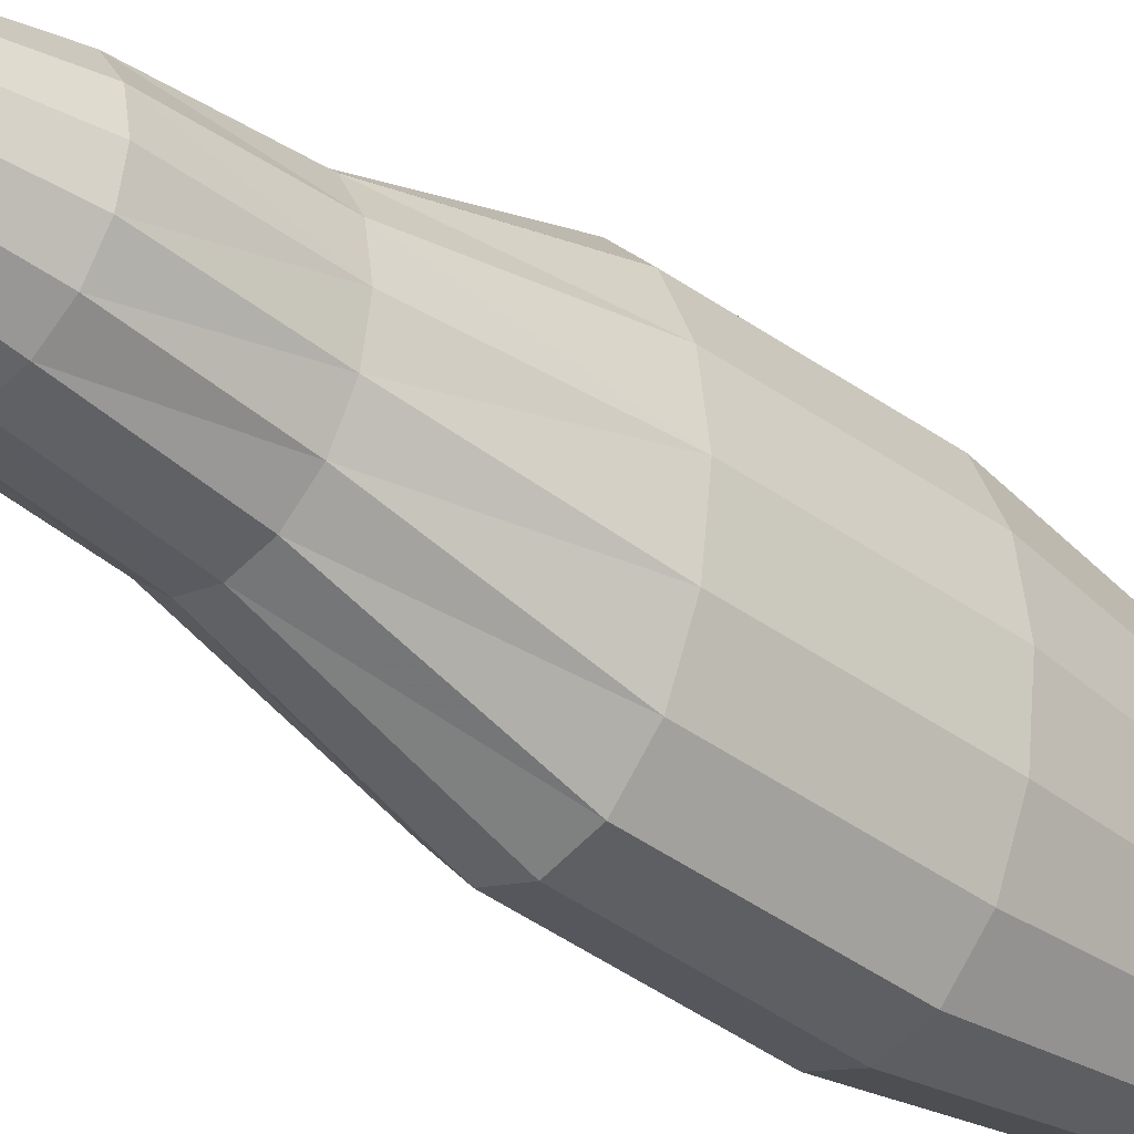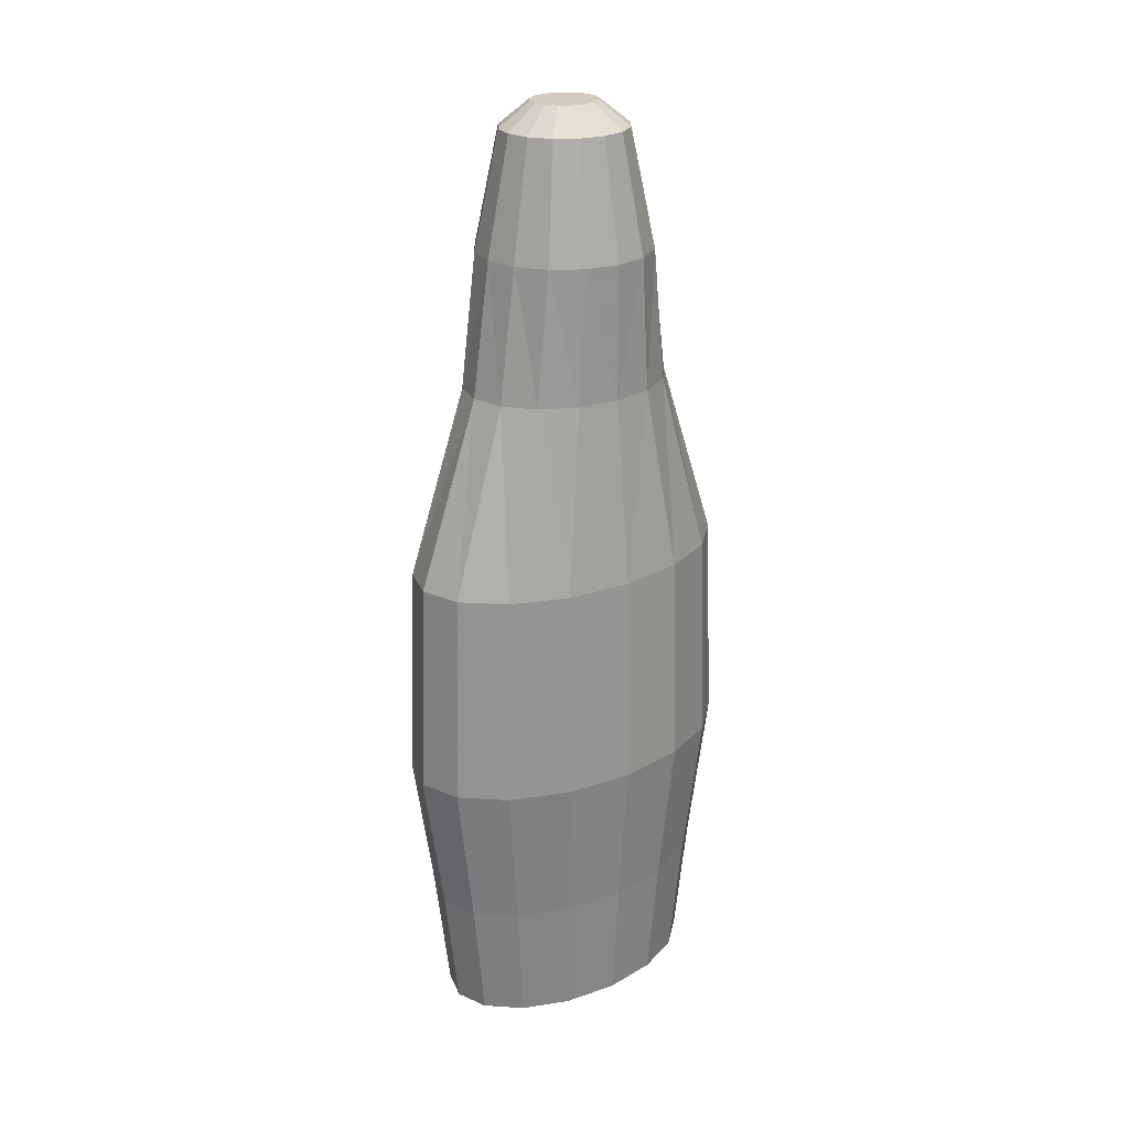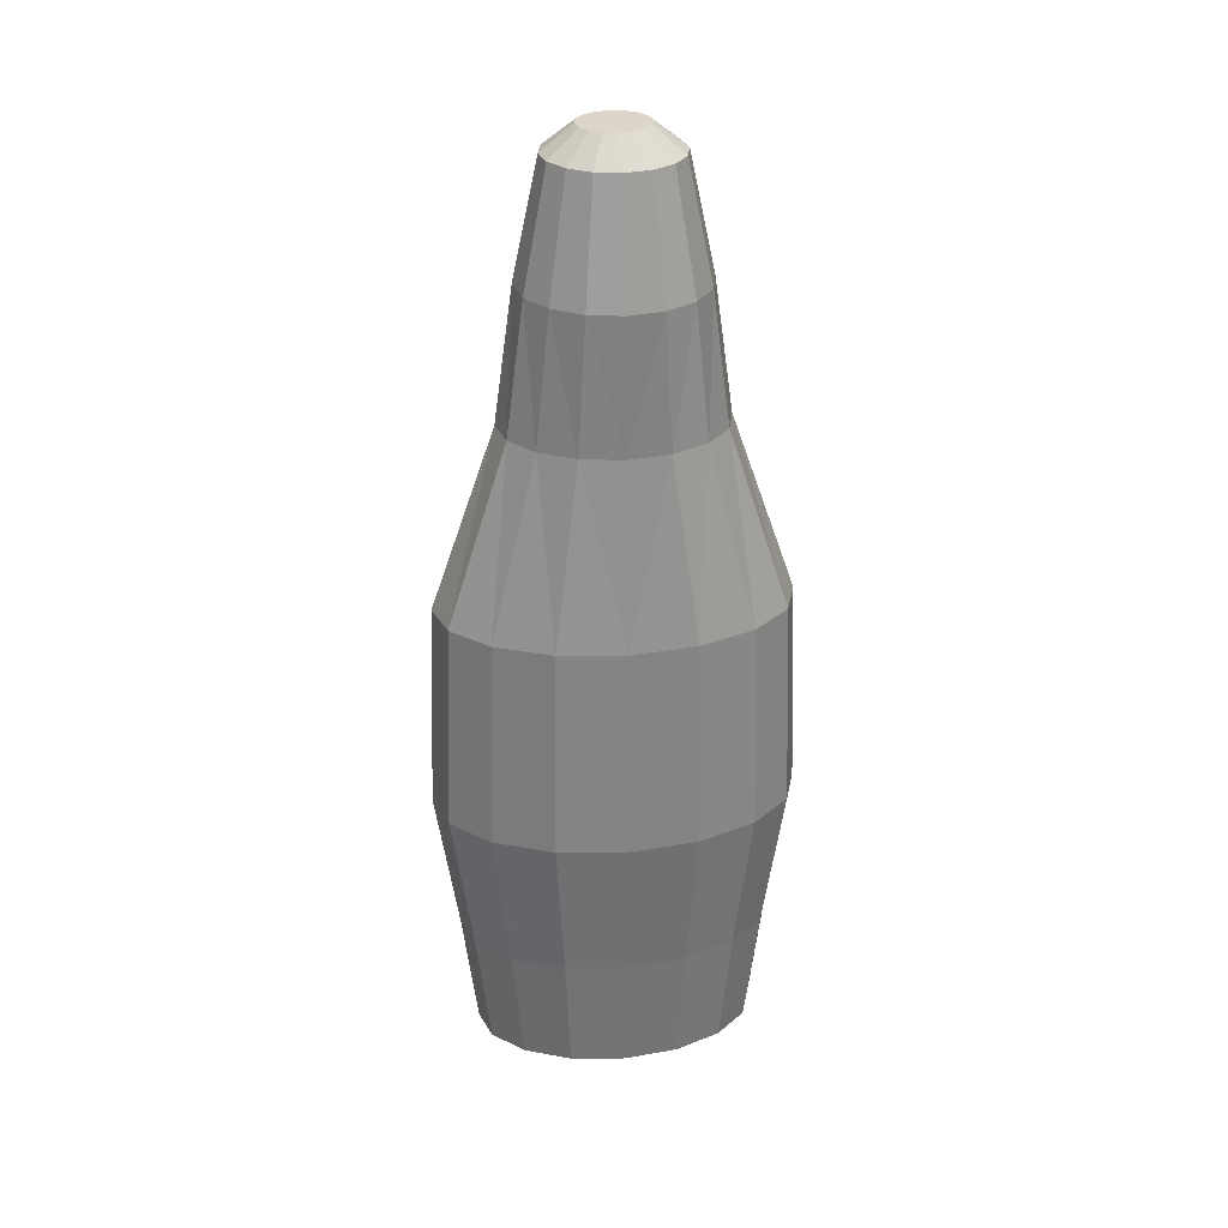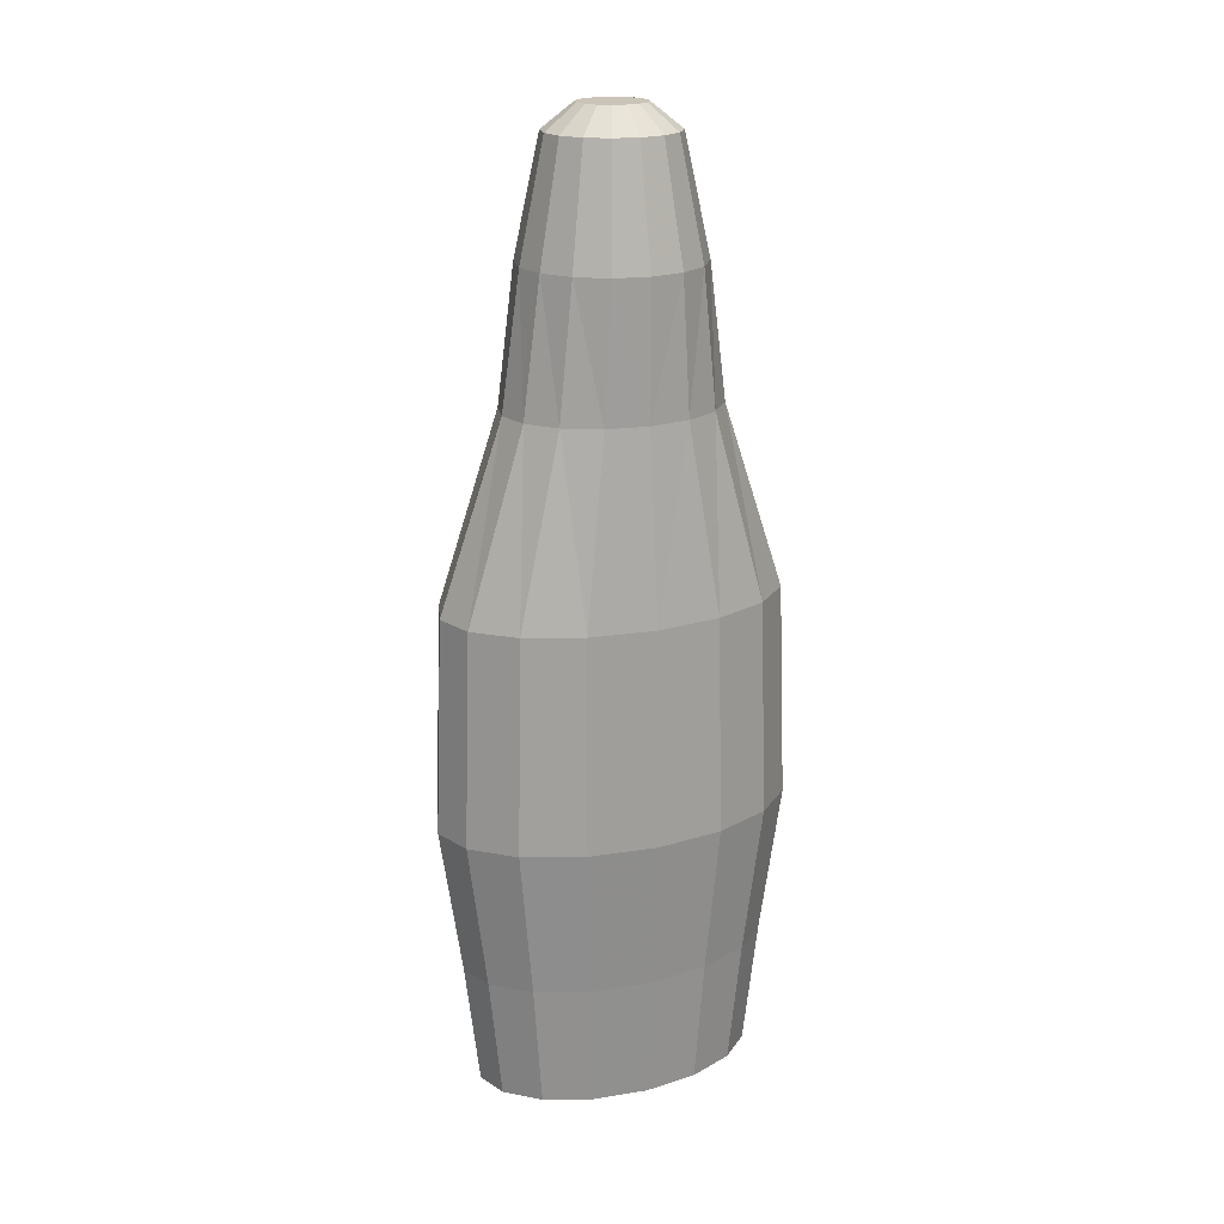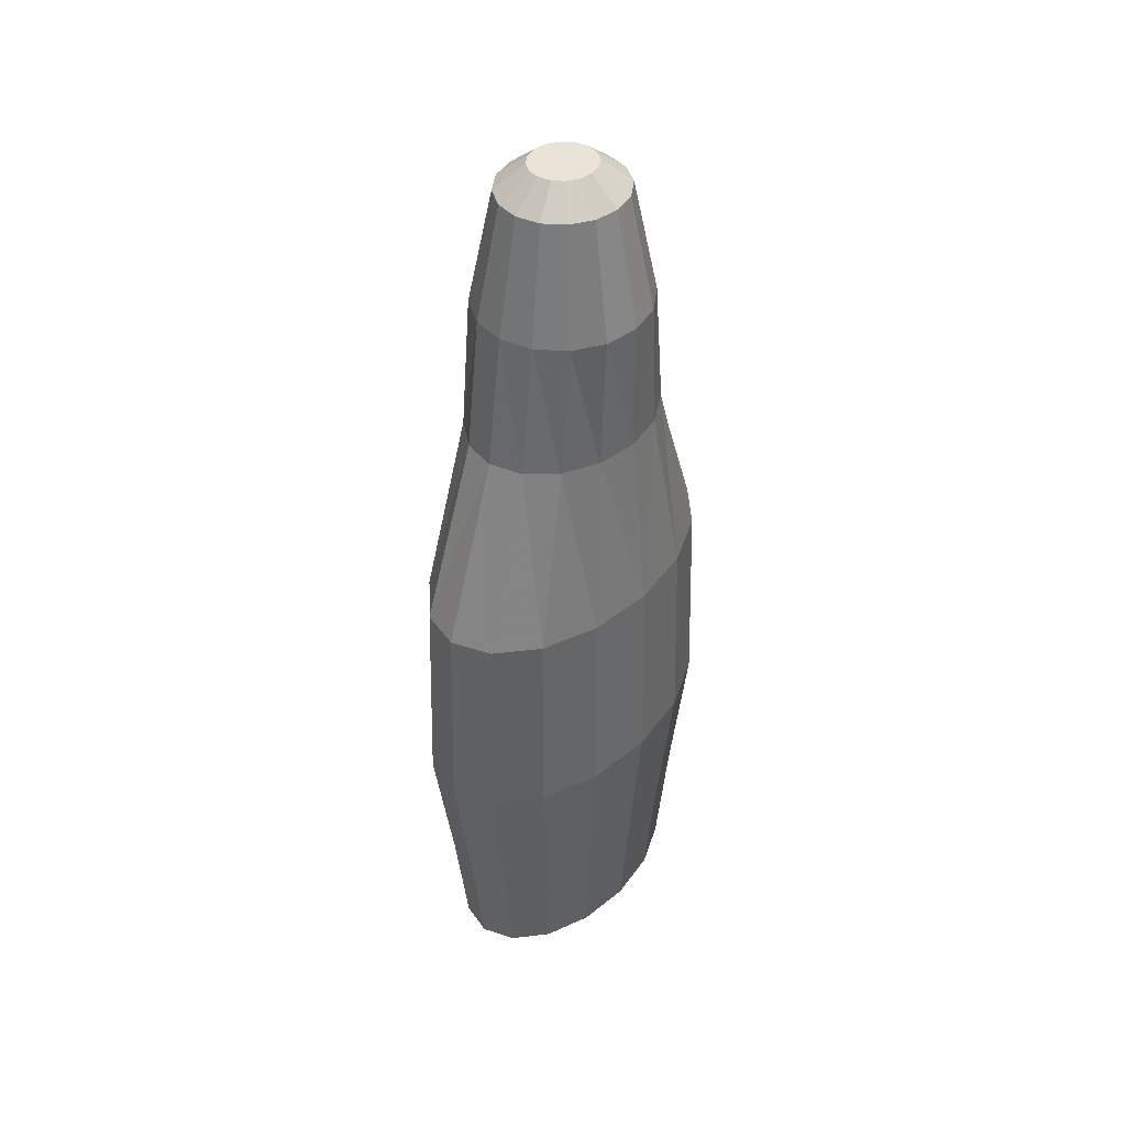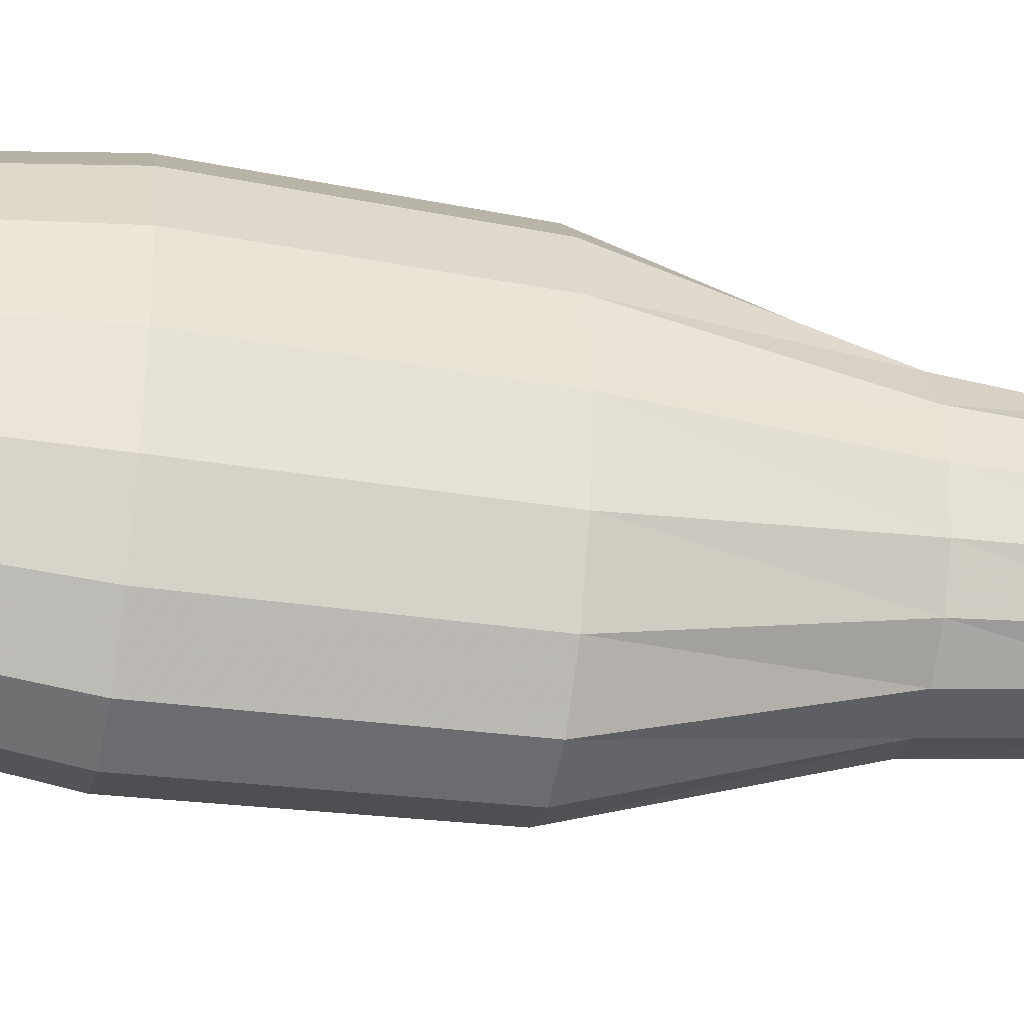
<metadata>
{"format":"obj","ext":"obj","renderer":"f3d","projection":"perspective","resolution":1024,"background":"white","views":[{"elev":-34.6,"azim":-135.6,"up":"+Z"},{"elev":24.2,"azim":53.4,"up":"+Y"},{"elev":30.0,"azim":-97.4,"up":"+Y"},{"elev":19.9,"azim":66.7,"up":"+Y"},{"elev":42.8,"azim":39.5,"up":"+Y"},{"elev":-36.1,"azim":78.0,"up":"+Z"}]}
</metadata>
<code>
o Tungsten_Maiden
v 0 0 -0.4813
v -0.1127 0 -0.4446
v -0.2082 0 -0.3403
v -0.2721 0 -0.1842
v -0.2945 0 0
v -0.2721 0 0.1842
v -0.2082 0 0.3403
v -0.1127 0 0.4446
v 0 0 0.4813
v 0.1127 0 0.4446
v 0.2082 0 0.3403
v 0.2721 0 0.1842
v 0.2945 0 0
v 0.2721 0 -0.1842
v 0.2082 0 -0.3403
v 0.1127 0 -0.4446
v -0.07905 3.115 -0.2003
v 0 3.115 -0.2168
v -0.1461 3.115 -0.1533
v -0.1909 3.115 -0.08296
v -0.2066 3.115 0
v -0.1909 3.115 0.08296
v -0.1461 3.115 0.1533
v -0.07905 3.115 0.2003
v 0 3.115 0.2168
v 0.07905 3.115 0.2003
v 0.1461 3.115 0.1533
v 0.1909 3.115 0.08296
v 0.2066 3.115 0
v 0.1909 3.115 -0.08296
v 0.1461 3.115 -0.1533
v 0.07905 3.115 -0.2003
v -0.3004 0.4239 0.2033
v -0.3426 0.9318 0.232
v -0.3274 1.656 0.2216
v -0.2657 2.28 0.1388
v -0.2642 2.727 0.1148
v -0.286 2.727 0
v -0.2876 2.28 0
v -0.3544 1.656 0
v -0.3709 0.9318 0
v -0.3251 0.4239 0
v 0.3004 0.4239 -0.2033
v 0.3426 0.9318 -0.232
v 0.3274 1.656 -0.2216
v 0.2657 2.28 -0.1388
v 0.2642 2.727 -0.1148
v 0.286 2.727 0
v 0.2876 2.28 0
v 0.3544 1.656 0
v 0.3709 0.9318 0
v 0.3251 0.4239 0
v -0.2299 0.4239 0.3757
v -0.2622 0.9318 0.4286
v -0.2506 1.656 0.4094
v -0.2034 2.28 0.2565
v -0.2022 2.727 0.2122
v 0.2299 0.4239 -0.3757
v 0.2622 0.9318 -0.4286
v 0.2506 1.656 -0.4094
v 0.2034 2.28 -0.2565
v 0.2022 2.727 -0.2122
v -0.1244 0.4239 0.4909
v -0.1419 0.9318 0.56
v -0.1356 1.656 0.535
v -0.1101 2.28 0.3352
v -0.1094 2.727 0.2773
v 0.1244 0.4239 -0.4909
v 0.1419 0.9318 -0.56
v 0.1356 1.656 -0.535
v 0.1101 2.28 -0.3352
v 0.1094 2.727 -0.2773
v 0 0.4239 0.5314
v 0 0.9318 0.6061
v 0 1.656 0.5791
v 0 2.28 0.3628
v 0 2.727 0.3001
v -0.1244 0.4239 -0.4909
v -0.1419 0.9318 -0.56
v -0.1356 1.656 -0.535
v -0.1101 2.28 -0.3352
v -0.1094 2.727 -0.2773
v 0 2.727 -0.3001
v 0 2.28 -0.3628
v 0 1.656 -0.5791
v 0 0.9318 -0.6061
v 0 0.4239 -0.5314
v 0.1244 0.4239 0.4909
v 0.1419 0.9318 0.56
v 0.1356 1.656 0.535
v 0.1101 2.28 0.3352
v 0.1094 2.727 0.2773
v -0.2299 0.4239 -0.3757
v -0.2622 0.9318 -0.4286
v -0.2506 1.656 -0.4094
v -0.2034 2.28 -0.2565
v -0.2022 2.727 -0.2122
v 0.2299 0.4239 0.3757
v 0.2622 0.9318 0.4286
v 0.2506 1.656 0.4094
v 0.2034 2.28 0.2565
v 0.2022 2.727 0.2122
v -0.3004 0.4239 -0.2033
v -0.3426 0.9318 -0.232
v -0.3274 1.656 -0.2216
v -0.2657 2.28 -0.1388
v -0.2642 2.727 -0.1148
v 0.3004 0.4239 0.2033
v 0.3426 0.9318 0.232
v 0.3274 1.656 0.2216
v 0.2657 2.28 0.1388
v 0.2642 2.727 0.1148
v -0.04112 3.197 -0.1042
v 0 3.197 -0.1128
v -0.07597 3.197 -0.07973
v -0.09926 3.197 -0.04315
v -0.1074 3.197 0
v -0.09926 3.197 0.04315
v -0.07597 3.197 0.07973
v -0.04112 3.197 0.1042
v 0 3.197 0.1128
v 0.04112 3.197 0.1042
v 0.07597 3.197 0.07973
v 0.09926 3.197 0.04315
v 0.1074 3.197 0
v 0.09926 3.197 -0.04315
v 0.07597 3.197 -0.07973
v 0.04112 3.197 -0.1042
f 11 7 3
f 29 124 28
f 38 22 21
f 48 30 29
f 37 23 22
f 47 31 30
f 57 24 23
f 62 32 31
f 67 25 24
f 82 18 83
f 72 18 32
f 92 25 77
f 97 17 82
f 102 26 92
f 107 19 97
f 112 27 102
f 38 20 107
f 48 28 112
f 12 52 108
f 108 51 109
f 51 110 109
f 50 111 110
f 49 112 111
f 4 42 103
f 103 41 104
f 41 105 104
f 40 106 105
f 39 107 106
f 11 108 98
f 98 109 99
f 109 100 99
f 110 101 100
f 111 102 101
f 3 103 93
f 93 104 94
f 104 95 94
f 105 96 95
f 106 97 96
f 10 98 88
f 88 99 89
f 99 90 89
f 100 91 90
f 101 92 91
f 2 93 78
f 78 94 79
f 94 80 79
f 95 81 80
f 96 82 81
f 9 88 73
f 73 89 74
f 89 75 74
f 90 76 75
f 91 77 76
f 1 68 16
f 87 69 68
f 69 85 70
f 70 84 71
f 71 83 72
f 1 78 87
f 87 79 86
f 79 85 86
f 80 84 85
f 81 83 84
f 9 63 8
f 73 64 63
f 64 75 65
f 65 76 66
f 66 77 67
f 16 58 15
f 68 59 58
f 59 70 60
f 60 71 61
f 61 72 62
f 8 53 7
f 63 54 53
f 54 65 55
f 55 66 56
f 56 67 57
f 15 43 14
f 58 44 43
f 44 60 45
f 45 61 46
f 46 62 47
f 7 33 6
f 53 34 33
f 34 55 35
f 35 56 36
f 36 57 37
f 14 52 13
f 43 51 52
f 51 45 50
f 50 46 49
f 49 47 48
f 6 42 5
f 33 41 42
f 41 35 40
f 40 36 39
f 39 37 38
f 121 125 114
f 21 118 117
f 29 126 125
f 22 119 118
f 30 127 126
f 23 120 119
f 31 128 127
f 24 121 120
f 17 114 18
f 32 114 128
f 26 121 25
f 19 113 17
f 27 122 26
f 20 115 19
f 28 123 27
f 21 116 20
f 3 2 1
f 1 16 15
f 15 14 13
f 13 12 11
f 11 10 9
f 9 8 7
f 7 6 5
f 5 4 3
f 3 1 15
f 15 13 11
f 11 9 7
f 7 5 3
f 3 15 11
f 29 125 124
f 38 37 22
f 48 47 30
f 37 57 23
f 47 62 31
f 57 67 24
f 62 72 32
f 67 77 25
f 82 17 18
f 72 83 18
f 92 26 25
f 97 19 17
f 102 27 26
f 107 20 19
f 112 28 27
f 38 21 20
f 48 29 28
f 12 13 52
f 108 52 51
f 51 50 110
f 50 49 111
f 49 48 112
f 4 5 42
f 103 42 41
f 41 40 105
f 40 39 106
f 39 38 107
f 11 12 108
f 98 108 109
f 109 110 100
f 110 111 101
f 111 112 102
f 3 4 103
f 93 103 104
f 104 105 95
f 105 106 96
f 106 107 97
f 10 11 98
f 88 98 99
f 99 100 90
f 100 101 91
f 101 102 92
f 2 3 93
f 78 93 94
f 94 95 80
f 95 96 81
f 96 97 82
f 9 10 88
f 73 88 89
f 89 90 75
f 90 91 76
f 91 92 77
f 1 87 68
f 87 86 69
f 69 86 85
f 70 85 84
f 71 84 83
f 1 2 78
f 87 78 79
f 79 80 85
f 80 81 84
f 81 82 83
f 9 73 63
f 73 74 64
f 64 74 75
f 65 75 76
f 66 76 77
f 16 68 58
f 68 69 59
f 59 69 70
f 60 70 71
f 61 71 72
f 8 63 53
f 63 64 54
f 54 64 65
f 55 65 66
f 56 66 67
f 15 58 43
f 58 59 44
f 44 59 60
f 45 60 61
f 46 61 62
f 7 53 33
f 53 54 34
f 34 54 55
f 35 55 56
f 36 56 57
f 14 43 52
f 43 44 51
f 51 44 45
f 50 45 46
f 49 46 47
f 6 33 42
f 33 34 41
f 41 34 35
f 40 35 36
f 39 36 37
f 114 113 115
f 115 116 117
f 117 118 119
f 119 120 121
f 121 122 123
f 123 124 125
f 125 126 127
f 127 128 114
f 114 115 117
f 117 119 121
f 121 123 125
f 125 127 114
f 114 117 121
f 21 22 118
f 29 30 126
f 22 23 119
f 30 31 127
f 23 24 120
f 31 32 128
f 24 25 121
f 17 113 114
f 32 18 114
f 26 122 121
f 19 115 113
f 27 123 122
f 20 116 115
f 28 124 123
f 21 117 116

</code>
